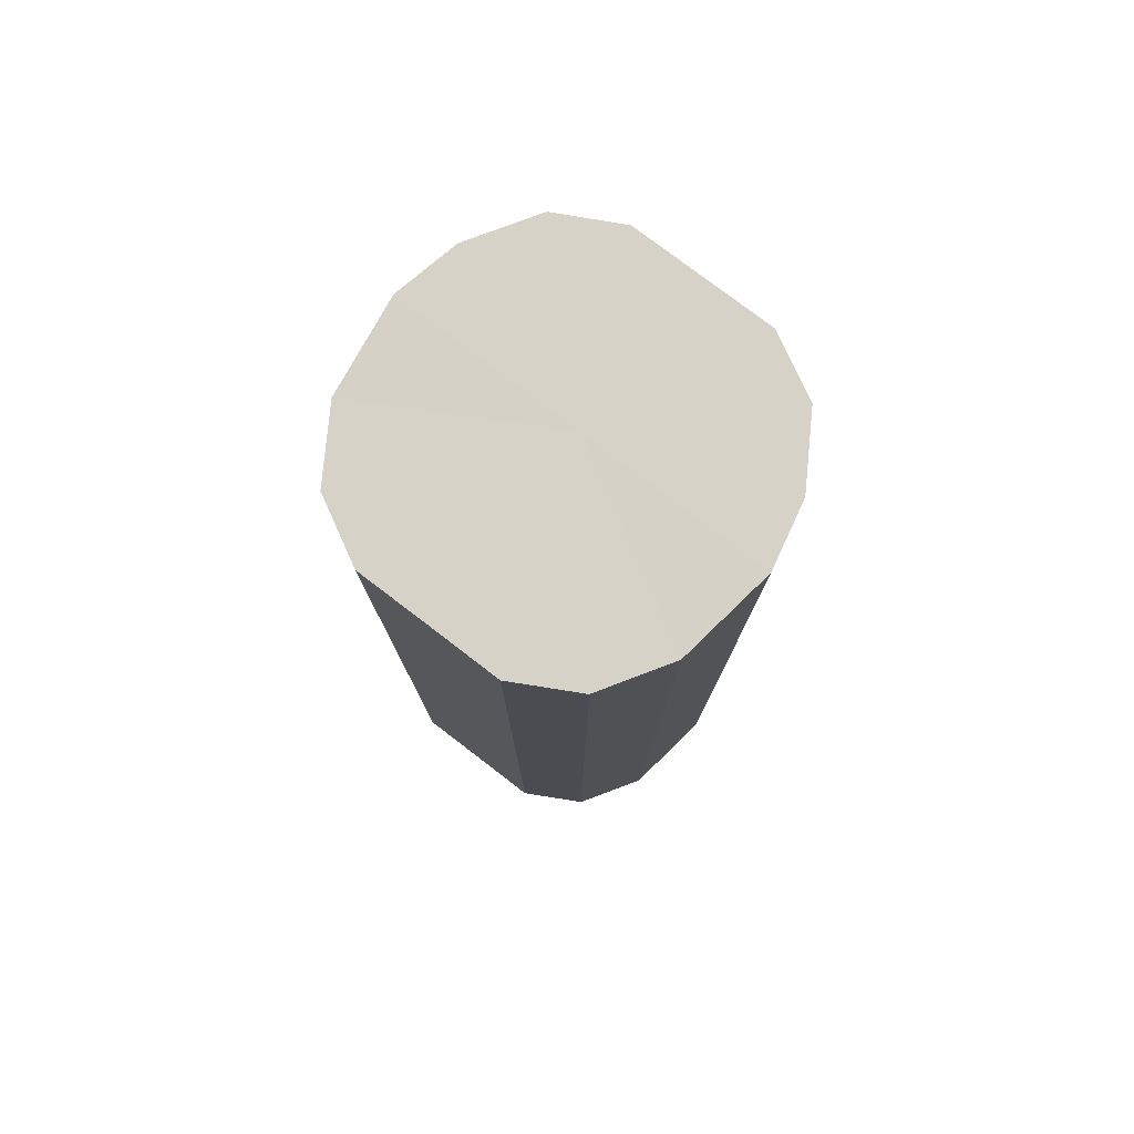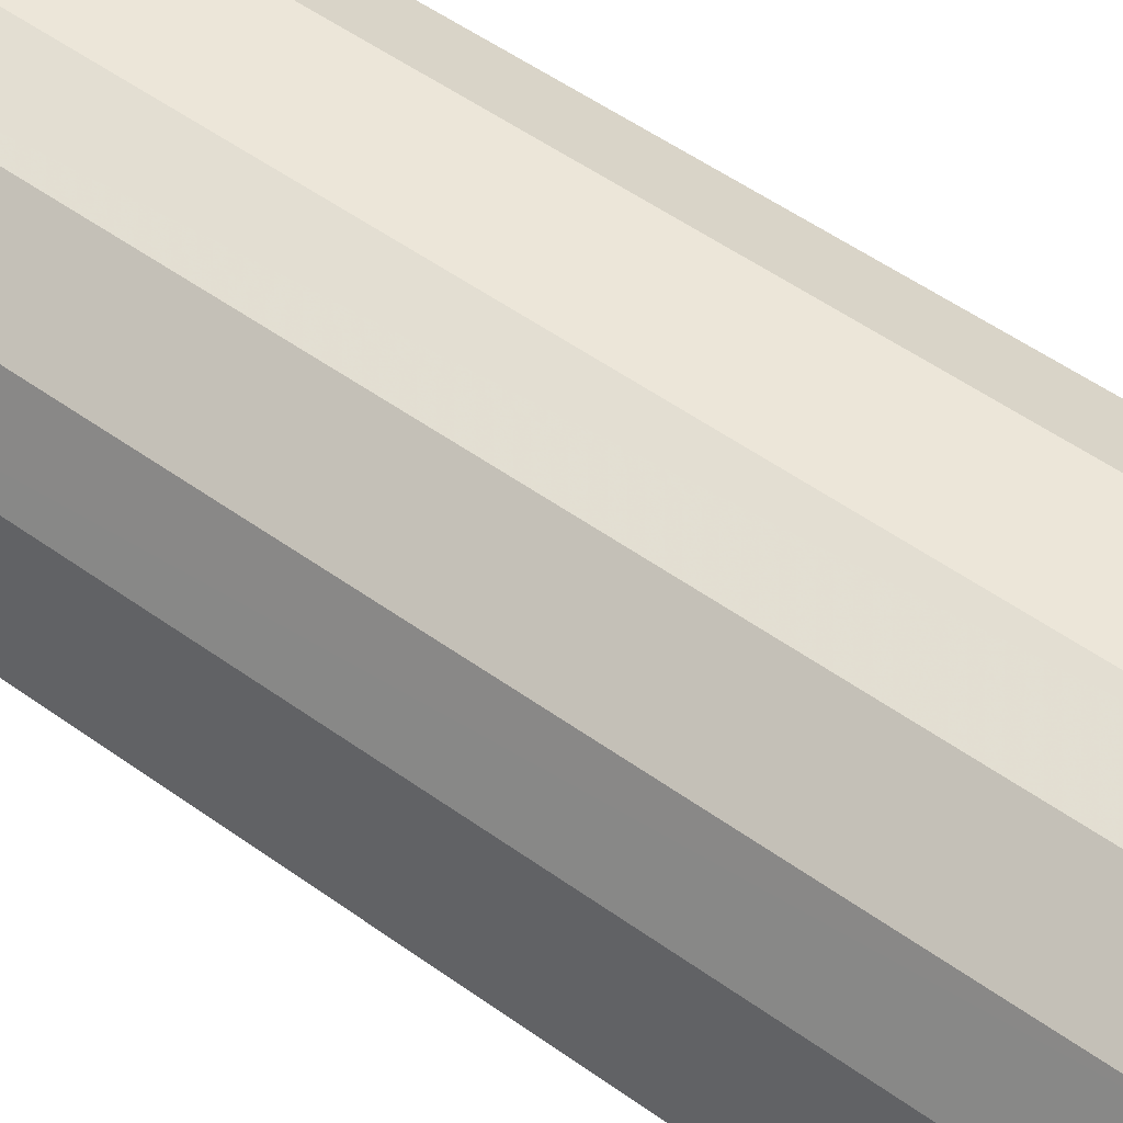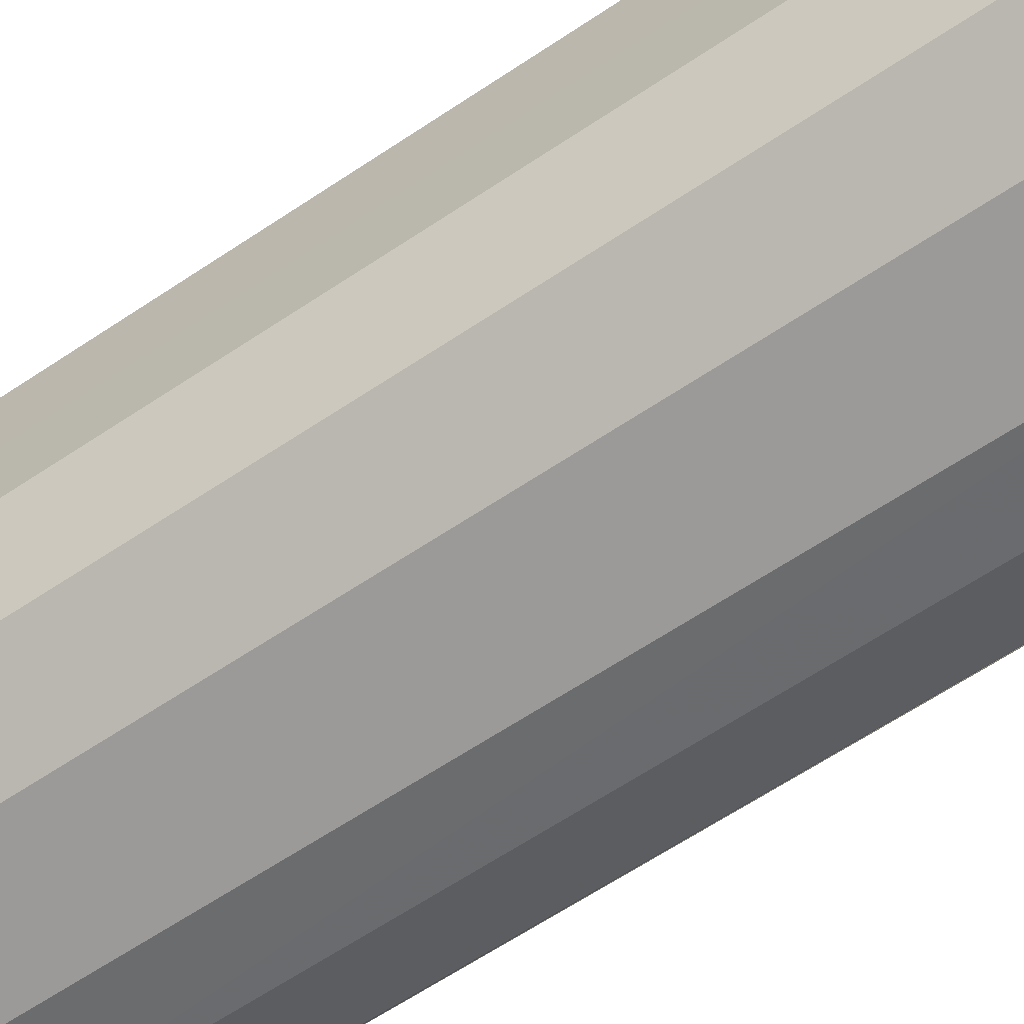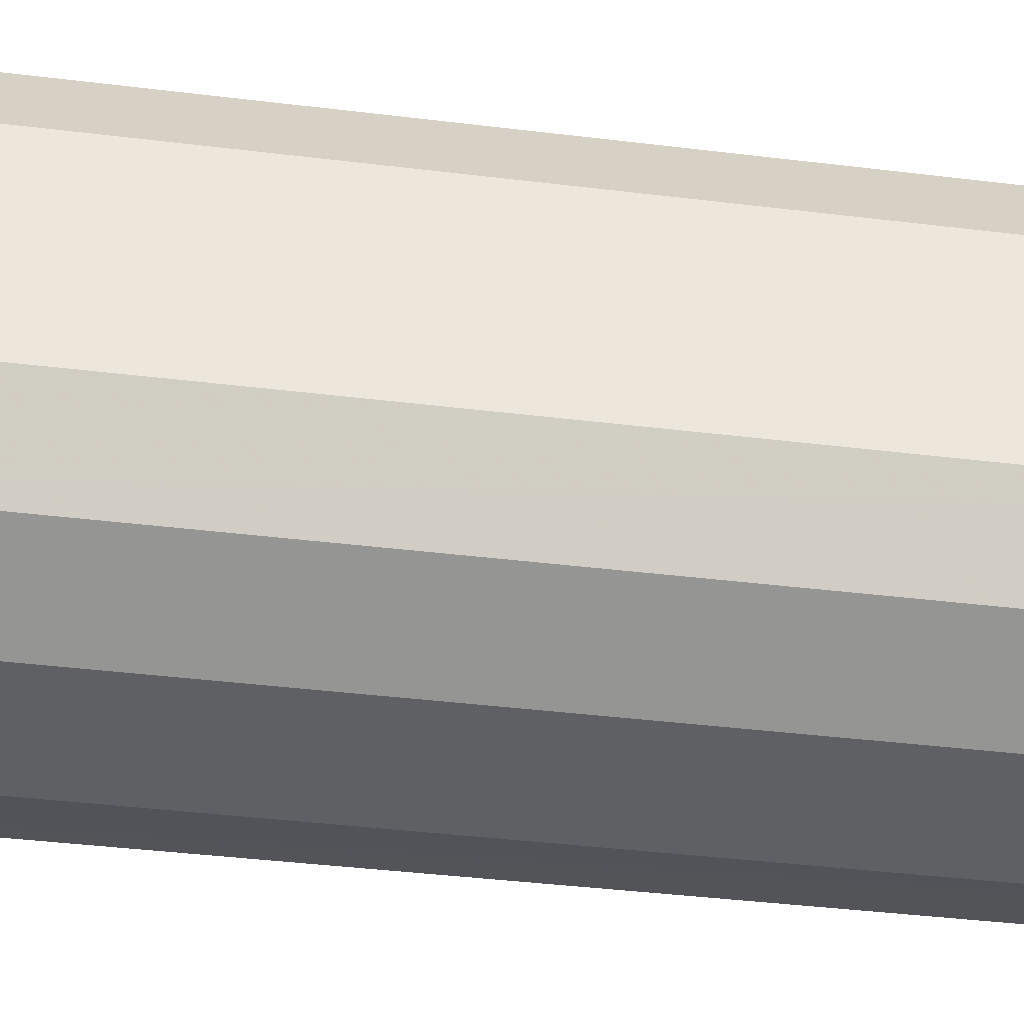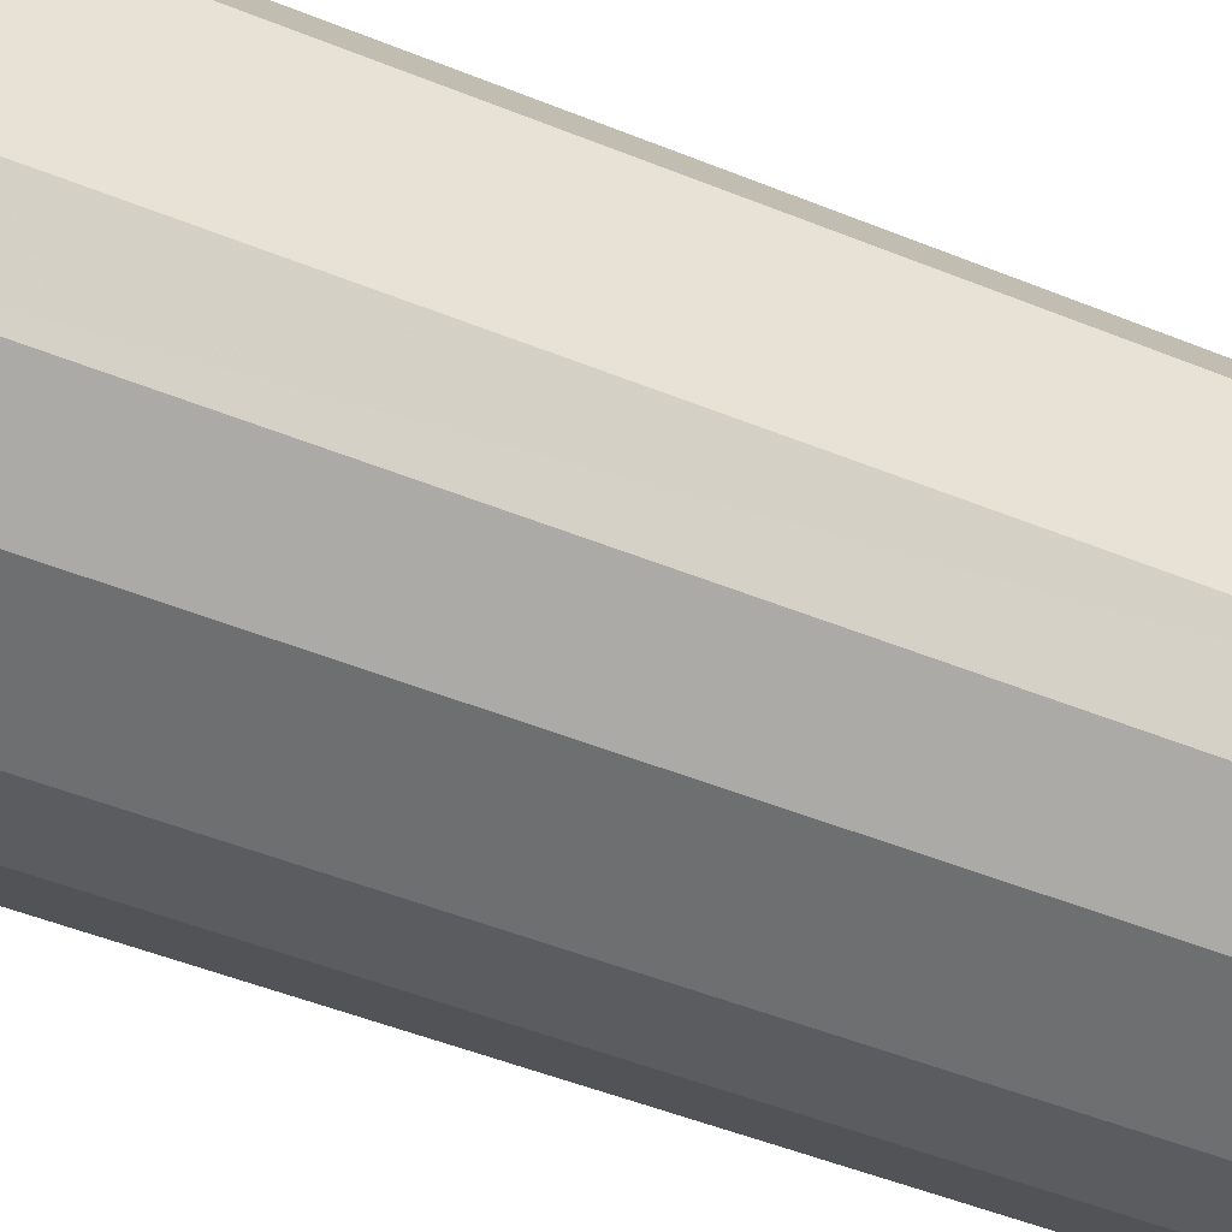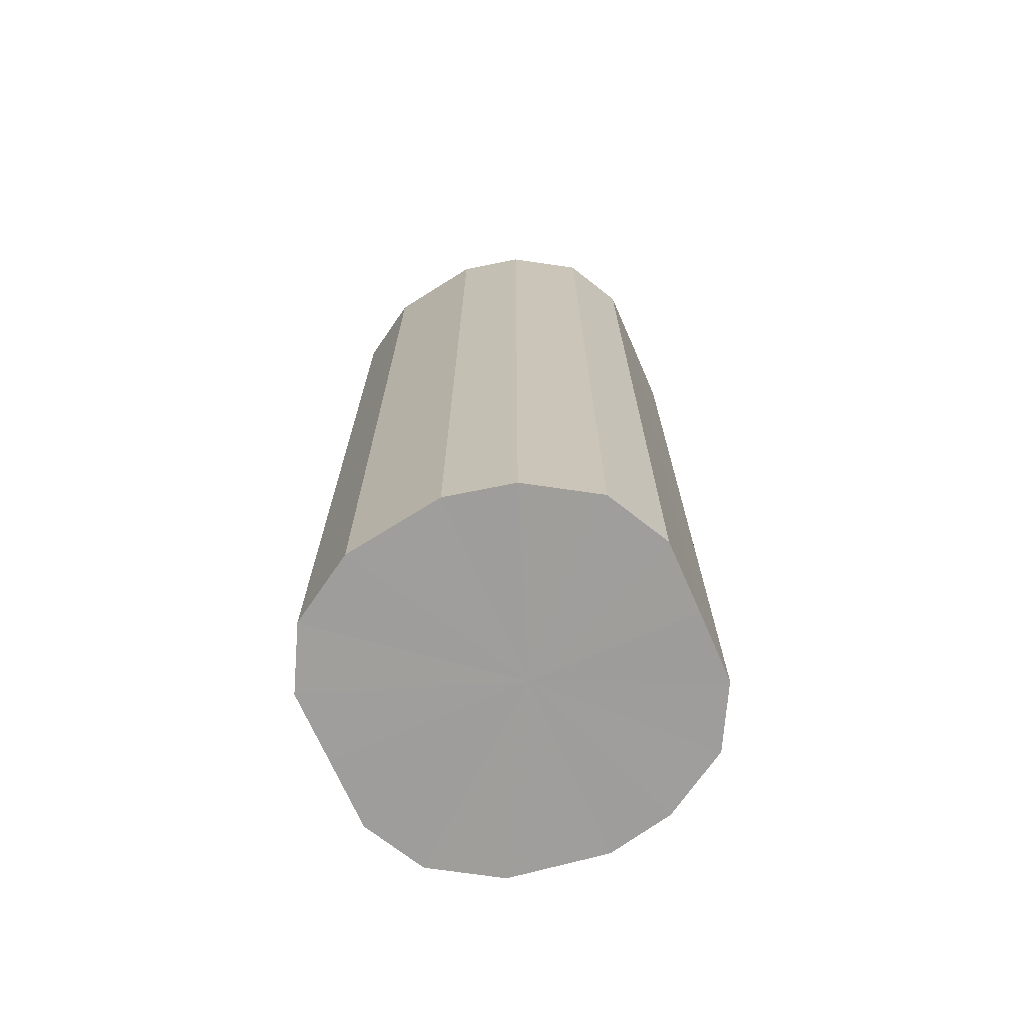
<metadata>
{"format":"obj","ext":"obj","renderer":"f3d","projection":"perspective","resolution":1024,"background":"white","views":[{"elev":78.4,"azim":127.4,"up":"+Y"},{"elev":52.7,"azim":-52.3,"up":"+Z"},{"elev":-63.3,"azim":124.2,"up":"+Z"},{"elev":-35.2,"azim":80.4,"up":"+Z"},{"elev":-46.6,"azim":64.9,"up":"+Z"},{"elev":-70.7,"azim":-156.3,"up":"+Y"}]}
</metadata>
<code>
o 25463
v 2213 1868 15.29
v 2213 1868 15.29
v 2213 1868 15.29
v 2213 1868 15.3
v 2213 1868 15.29
v 2213 1868 15.29
v 2213 1868 15.29
v 2214 1868 15.32
v 2213 1868 15.3
v 2213 1868 15.3
v 2213 1868 15.3
v 2214 1868 15.34
v 2214 1868 15.32
v 2213 1868 15.32
v 2213 1868 15.32
v 2214 1868 15.37
v 2214 1868 15.34
v 2213 1868 15.34
v 2213 1868 15.34
v 2213 1868 15.38
v 2214 1868 15.37
v 2213 1868 15.36
v 2213 1868 15.36
v 2213 1868 15.4
v 2213 1868 15.38
v 2213 1868 15.38
v 2213 1868 15.38
v 2213 1868 15.4
v 2213 1868 15.4
v 2213 1868 15.4
v 2213 1868 15.4
v 2213 1868 15.4
v 2213 1868 15.29
v 2213 1868 15.29
v 2213 1868 15.29
v 2213 1868 15.3
v 2213 1868 15.3
v 2213 1868 15.29
v 2213 1868 15.29
v 2213 1868 15.3
v 2213 1868 15.29
v 2214 1868 15.32
v 2214 1868 15.32
v 2213 1868 15.32
v 2213 1868 15.3
v 2213 1868 15.34
v 2213 1868 15.32
v 2214 1868 15.34
v 2214 1868 15.34
v 2213 1868 15.36
v 2213 1868 15.34
v 2213 1868 15.38
v 2213 1868 15.36
v 2214 1868 15.37
v 2214 1868 15.37
v 2213 1868 15.4
v 2213 1868 15.38
v 2213 1868 15.4
v 2213 1868 15.4
v 2213 1868 15.38
v 2213 1868 15.38
v 2213 1868 15.4
v 2213 1868 15.4
v 2213 1868 15.4
v 2213 1868 15.34
v 2213 1868 15.29
v 2213 1868 15.29
v 2213 1868 15.3
v 2213 1868 15.29
v 2214 1868 15.32
v 2213 1868 15.3
v 2214 1868 15.34
v 2213 1868 15.32
v 2214 1868 15.37
v 2213 1868 15.34
v 2213 1868 15.38
v 2213 1868 15.36
v 2213 1868 15.4
v 2213 1868 15.38
v 2213 1868 15.4
v 2213 1868 15.4
v 2213 1868 15.34
v 2213 1868 15.29
v 2213 1868 15.29
v 2213 1868 15.29
v 2213 1868 15.3
v 2213 1868 15.3
v 2214 1868 15.32
v 2213 1868 15.32
v 2214 1868 15.34
v 2213 1868 15.34
v 2214 1868 15.37
v 2213 1868 15.36
v 2213 1868 15.38
v 2213 1868 15.38
v 2213 1868 15.4
v 2213 1868 15.4
v 2213 1868 15.4
f 1 2 3
f 2 4 5
f 6 1 7
f 4 8 9
f 10 6 11
f 8 12 13
f 14 10 15
f 12 16 17
f 18 14 19
f 16 20 21
f 22 18 23
f 20 24 25
f 26 22 27
f 24 28 29
f 30 26 31
f 28 30 32
f 33 34 35
f 35 36 37
f 38 39 33
f 40 41 38
f 37 42 43
f 44 45 40
f 46 47 44
f 43 48 49
f 50 51 46
f 52 53 50
f 49 54 55
f 56 57 52
f 58 59 56
f 55 60 61
f 62 63 58
f 61 64 62
f 65 66 67
f 65 68 66
f 65 67 69
f 65 70 68
f 65 69 71
f 65 72 70
f 65 71 73
f 65 74 72
f 65 73 75
f 65 76 74
f 65 75 77
f 65 78 76
f 65 77 79
f 65 80 78
f 65 79 81
f 65 81 80
f 82 83 84
f 82 85 83
f 82 84 86
f 82 87 85
f 82 86 88
f 82 89 87
f 82 88 90
f 82 91 89
f 82 90 92
f 82 93 91
f 82 92 94
f 82 95 93
f 82 94 96
f 82 97 95
f 82 96 98
f 82 98 97

</code>
